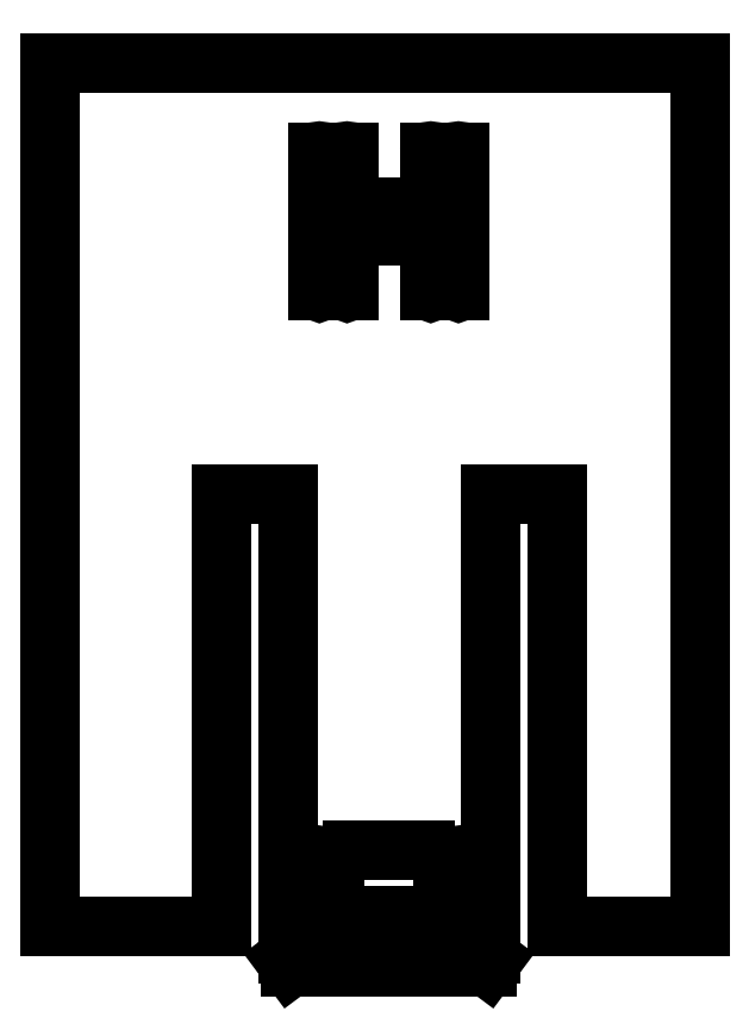
<metadata>
{"format":"dxf","ext":"dxf","renderer":"ezdxf+matplotlib","layout":"modelspace","background":"white","min_lineweight":24,"dpi":150}
</metadata>
<code>
0
SECTION
2
ENTITIES
0
LINE
8
Shape2DView007
10
0
20
100
11
75.2
21
100
0
LINE
8
Shape2DView007
10
0
20
100
11
0
21
0
0
LINE
8
Shape2DView007
10
75.2
20
100
11
75.2
21
0
0
LINE
8
Shape2DView007
10
0
20
0
11
19.76
21
0
0
LINE
8
Shape2DView007
10
58.64
20
0
11
75.2
21
0
0
LINE
8
Shape2DView007
10
19.76
20
0
11
19.76
21
50
0
LINE
8
Shape2DView007
10
58.64
20
50
11
58.64
21
0
0
LINE
8
Shape2DView007
10
19.76
20
50
11
27.49
21
50
0
LINE
8
Shape2DView007
10
50.91
20
50
11
58.64
21
50
0
LINE
8
Shape2DView007
10
27.49
20
50
11
27.49
21
-3.2
0
LINE
8
Shape2DView007
10
50.91
20
-3.2
11
50.91
21
50
0
ELLIPSE
8
Shape2DView007
10
27.49
20
-3.6
30
0
11
-0.3578
21
0.1789
31
0
40
1
41
5.176
42
1.104
0
ELLIPSE
8
Shape2DView007
10
50.91
20
-3.6
30
0
11
-0.3578
21
0.1789
31
0
40
1
41
2.965
42
5.176
0
LINE
8
Shape2DView007
10
27.81
20
-4.7
11
27.17
21
-3.839
0
LINE
8
Shape2DView007
10
51.23
20
-3.839
11
50.59
21
-4.7
0
LINE
8
Shape2DView007
10
30.71
20
-4.7
11
27.81
21
-4.7
0
LINE
8
Shape2DView007
10
50.59
20
-4.7
11
47.69
21
-4.7
0
LINE
8
Shape2DView007
10
30.71
20
-4.7
11
30.71
21
8.1
0
LINE
8
Shape2DView007
10
47.69
20
-4.7
11
47.69
21
8.1
0
ELLIPSE
8
Shape2DView007
10
30.86
20
8.1
30
0
11
-0.1342
21
0.06708
31
0
40
1
41
3.605
42
0.4636
0
ELLIPSE
8
Shape2DView007
10
47.54
20
8.1
30
0
11
-0.1342
21
0.06708
31
0
40
1
41
3.605
42
0.4636
0
LINE
8
Shape2DView007
10
31.01
20
-4.7
11
31.01
21
8.1
0
LINE
8
Shape2DView007
10
47.39
20
-4.7
11
47.39
21
8.1
0
LINE
8
Shape2DView007
10
47.39
20
-4.7
11
31.01
21
-4.7
0
ELLIPSE
8
Shape2DView007
10
43.45
20
3.3
30
0
11
-1.789
21
0.8944
31
0
40
1
41
2.034
42
3.605
0
LINE
8
Shape2DView007
10
45.45
20
6.8
11
45.45
21
3.3
0
ELLIPSE
8
Shape2DView007
10
43.45
20
6.8
30
0
11
-1.789
21
0.8944
31
0
40
1
41
3.605
42
5.176
0
LINE
8
Shape2DView007
10
34.95
20
8.8
11
43.45
21
8.8
0
ELLIPSE
8
Shape2DView007
10
34.95
20
6.8
30
0
11
-1.789
21
0.8944
31
0
40
1
41
5.176
42
0.4636
0
LINE
8
Shape2DView007
10
32.95
20
3.3
11
32.95
21
6.8
0
ELLIPSE
8
Shape2DView007
10
34.95
20
3.3
30
0
11
-1.789
21
0.8944
31
0
40
1
41
0.4636
42
2.034
0
LINE
8
Shape2DView007
10
43.45
20
1.3
11
34.95
21
1.3
0
ELLIPSE
8
Shape2DView007
10
31.15
20
73.6
30
0
11
-0.1342
21
0.06708
31
0
40
1
41
0.4636
42
3.605
0
LINE
8
Shape2DView007
10
31
20
73.6
11
31
21
89.6
0
LINE
8
Shape2DView007
10
31.3
20
73.6
11
31.3
21
89.6
0
ELLIPSE
8
Shape2DView007
10
31.15
20
89.6
30
0
11
-0.1342
21
0.06708
31
0
40
1
41
3.605
42
0.4636
0
ELLIPSE
8
Shape2DView007
10
44.05
20
73.6
30
0
11
-0.1342
21
0.06708
31
0
40
1
41
0.4636
42
3.605
0
LINE
8
Shape2DView007
10
43.9
20
73.6
11
43.9
21
80
0
LINE
8
Shape2DView007
10
44.2
20
73.6
11
44.2
21
89.6
0
LINE
8
Shape2DView007
10
43.9
20
80
11
34.5
21
80
0
ELLIPSE
8
Shape2DView007
10
44.05
20
89.6
30
0
11
-0.1342
21
0.06708
31
0
40
1
41
3.605
42
0.4636
0
LINE
8
Shape2DView007
10
34.5
20
73.6
11
34.5
21
80
0
LINE
8
Shape2DView007
10
43.9
20
83.2
11
43.9
21
89.6
0
ELLIPSE
8
Shape2DView007
10
34.35
20
73.6
30
0
11
-0.1342
21
0.06708
31
0
40
1
41
0.4636
42
3.605
0
LINE
8
Shape2DView007
10
34.5
20
83.2
11
43.9
21
83.2
0
LINE
8
Shape2DView007
10
34.2
20
73.6
11
34.2
21
89.6
0
LINE
8
Shape2DView007
10
34.5
20
89.6
11
34.5
21
83.2
0
ELLIPSE
8
Shape2DView007
10
34.35
20
89.6
30
0
11
-0.1342
21
0.06708
31
0
40
1
41
3.605
42
0.4636
0
ELLIPSE
8
Shape2DView007
10
47.25
20
73.6
30
0
11
-0.1342
21
0.06708
31
0
40
1
41
0.4636
42
3.605
0
LINE
8
Shape2DView007
10
47.1
20
73.6
11
47.1
21
89.6
0
LINE
8
Shape2DView007
10
47.4
20
73.6
11
47.4
21
89.6
0
ELLIPSE
8
Shape2DView007
10
47.25
20
89.6
30
0
11
-0.1342
21
0.06708
31
0
40
1
41
3.605
42
0.4636
0
ENDSEC
0
EOF

</code>
